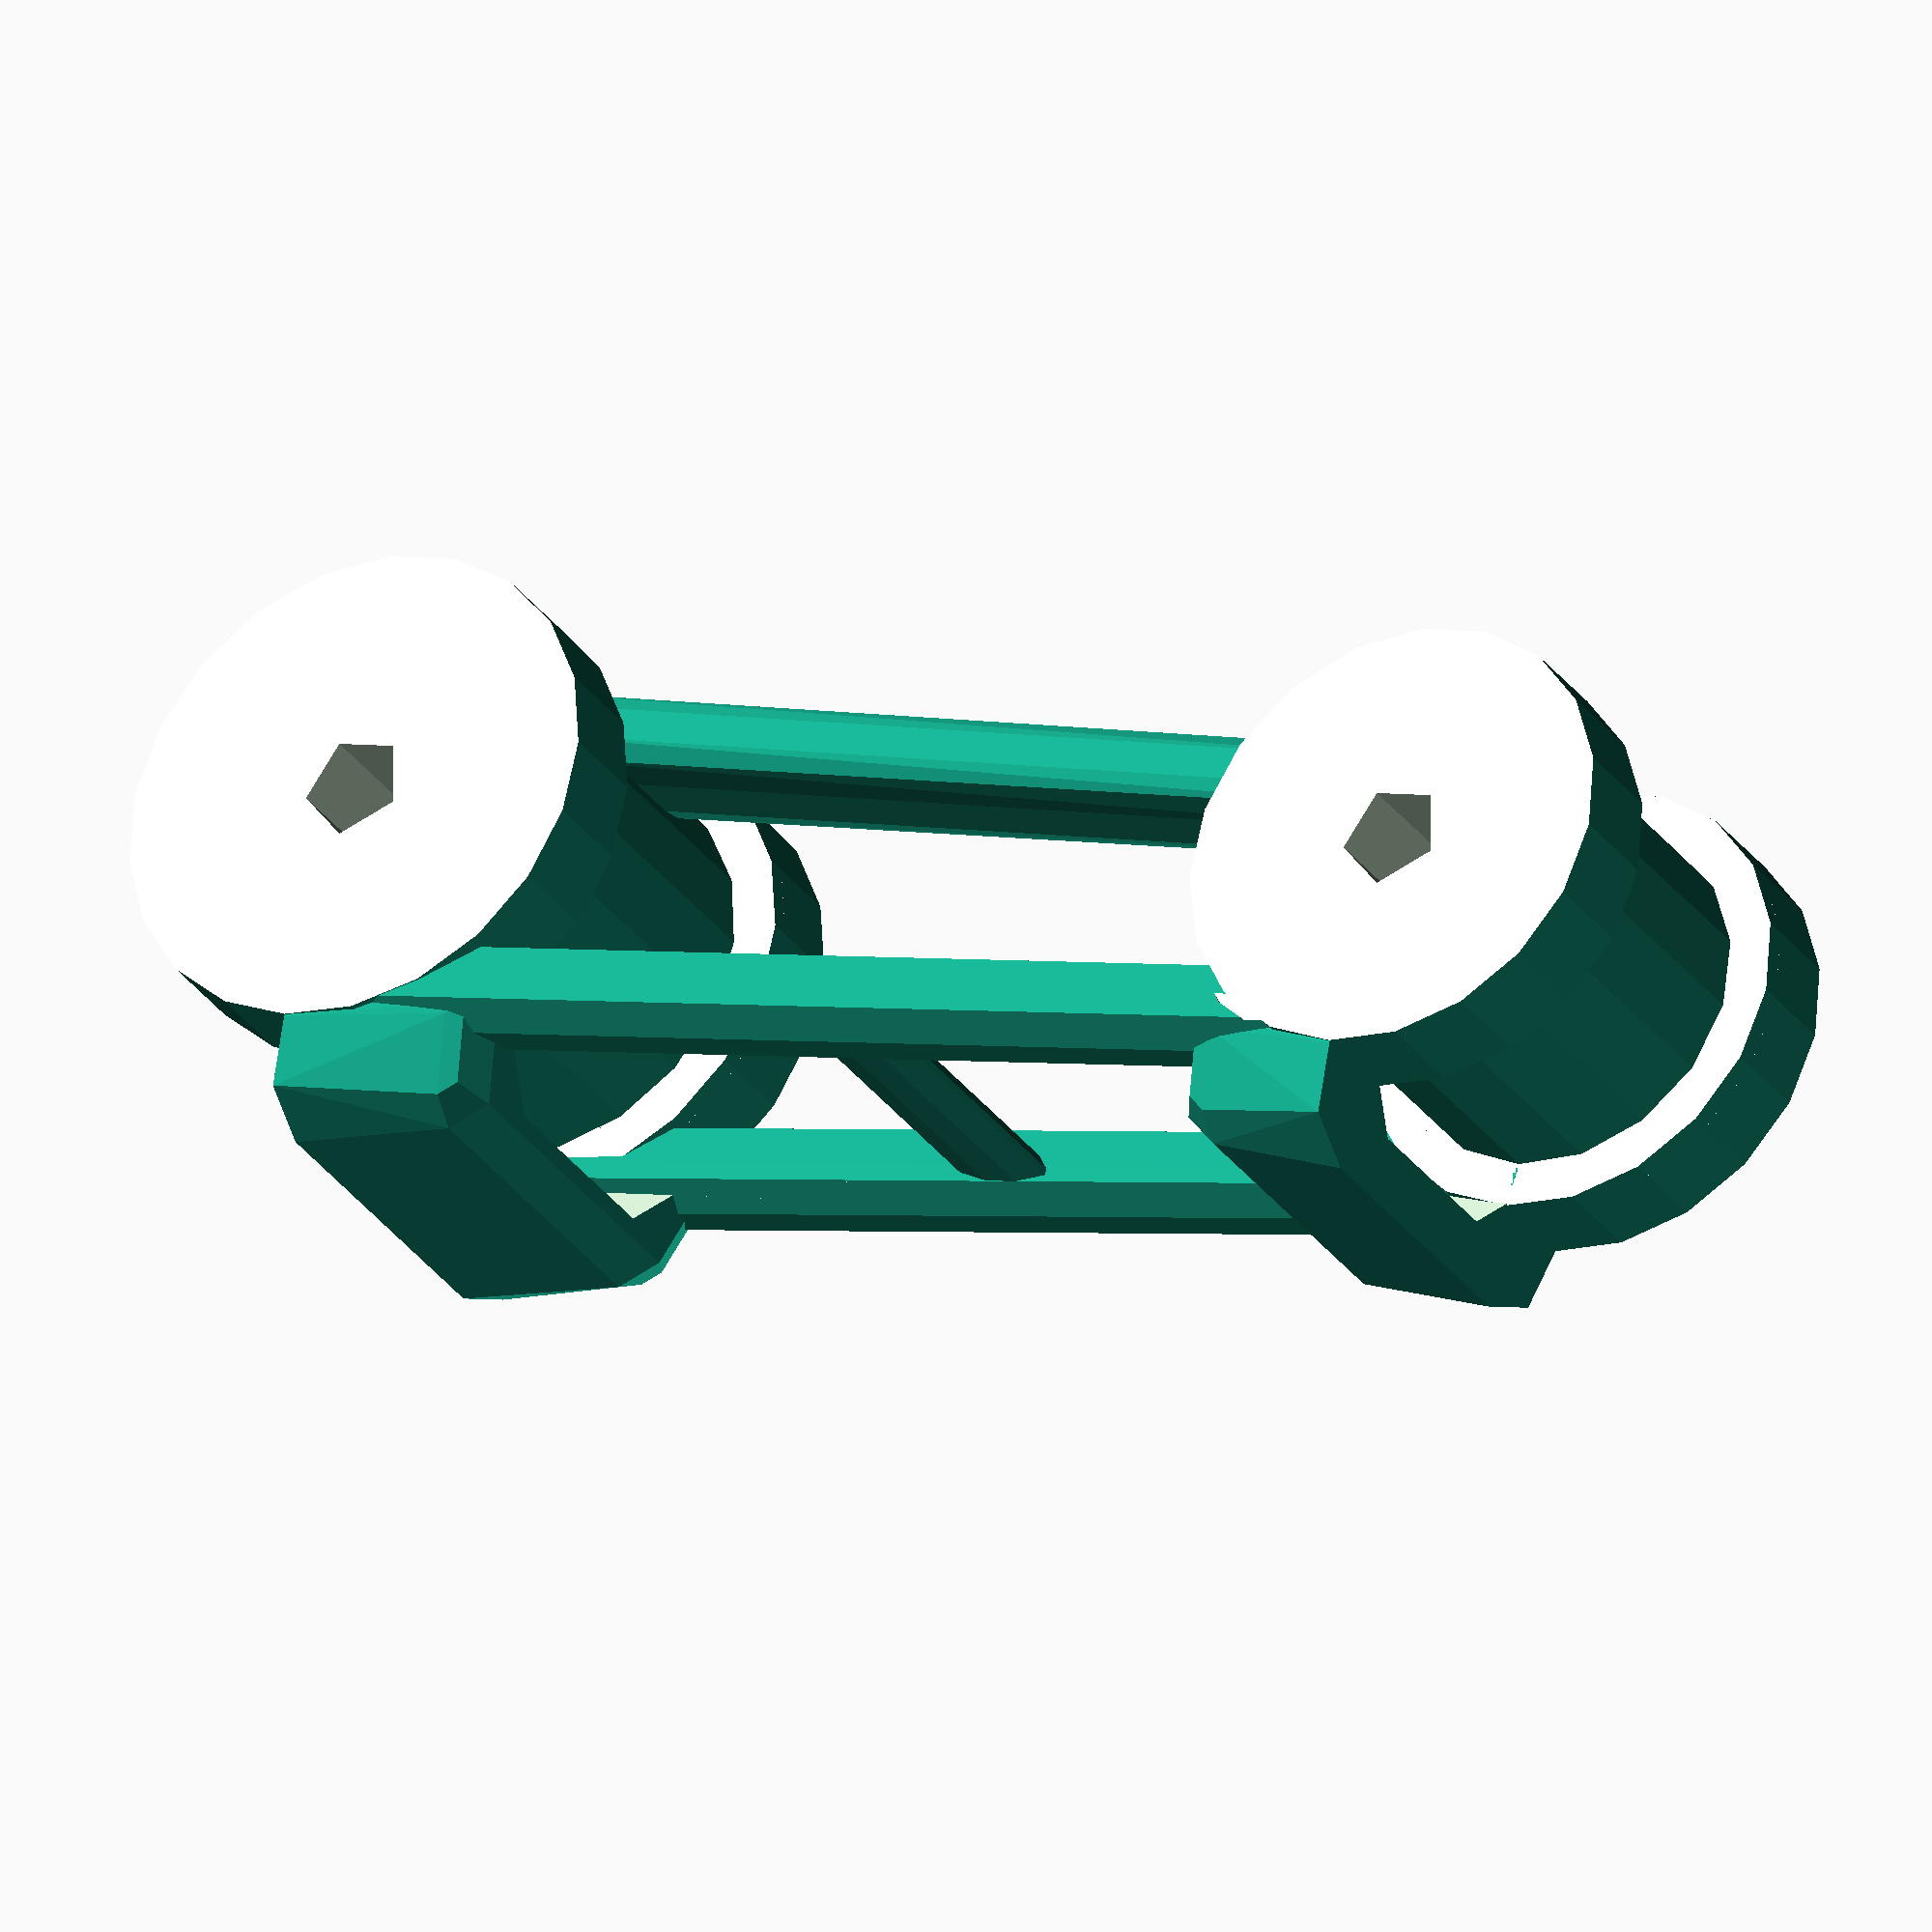
<openscad>
$fa = 10; 
$fs = 1.5;


difference() {
	union() {
		translate(v = [0, 24, 0]) {
			union() {
				rotate(a = [180, 0, 0]) {
					difference() {
						cylinder(center = true, h = 9.2000000000, r = 4.5000000000);
						difference() {
							cylinder(center = true, h = 5.2000000000, r = 4.5100000000);
							cylinder(center = true, h = 5.2100000000, r = 3.6000000000);
						}
						cylinder(center = true, h = 9.2100000000, r = 1.0700000000);
					}
				}
				rotate(a = [180, 0, 0]) {
					translate(v = [0, 3.6000000000, 0]) {
						difference() {
							hull() {
								translate(v = [4.0000000000, -3.6000000000, 3.0000000000]) {
									rotate(a = [90, 0, 0]) {
										cylinder(h = 0.0100000000, r = 1.6000000000);
									}
								}
								translate(v = [4.0000000000, -3.6000000000, -3.0000000000]) {
									rotate(a = [90, 0, 0]) {
										cylinder(h = 0.0100000000, r = 1.6000000000);
									}
								}
								translate(v = [4.9000000000, -3.6000000000, -3.0100000000]) {
									rotate(a = [90, 0, 0]) {
										cylinder(h = 0.0100000000, r = 1.6000000000);
									}
								}
								translate(v = [4.9000000000, -3.6000000000, 3.0100000000]) {
									rotate(a = [90, 0, 0]) {
										cylinder(h = 0.0100000000, r = 1.6000000000);
									}
								}
								translate(v = [4.0000000000, 0, 2.8000000000]) {
									translate(v = [-0.2000000000, -0.5333333333, 0.8000000000]) {
										sphere(r = 0.8000000000);
									}
								}
								translate(v = [4.0000000000, 0, -2.8000000000]) {
									translate(v = [-0.2000000000, -0.5333333333, -0.8000000000]) {
										sphere(r = 0.8000000000);
									}
								}
								translate(v = [4.9000000000, 0, 2.2500000000]) {
									translate(v = [0.4000000000, -0.5333333333, 0.8000000000]) {
										sphere(r = 0.8000000000);
									}
								}
								translate(v = [4.9000000000, 0, -2.2500000000]) {
									translate(v = [0.4000000000, -0.5333333333, -0.8000000000]) {
										sphere(r = 0.8000000000);
									}
								}
							}
							hull() {
								translate(v = [0, 5.6000000000, 0]) {
									translate(v = [0, 0, -3.0000000000]) {
										rotate_extrude(angle = 360, convexity = 1) {
											offset(r = 1.2000000000) {
												offset(chamfer = false, delta = -1.2000000000) {
													union() {
														square(size = [5.2500000000, 6.0000000000]);
														square(size = [1.2000000000, 6.0000000000]);
													}
												}
											}
										}
									}
								}
								translate(v = [0, -6.4000000000, 0]) {
									translate(v = [0, 0, -3.0000000000]) {
										rotate_extrude(angle = 360, convexity = 1) {
											offset(r = 1.2000000000) {
												offset(chamfer = false, delta = -1.2000000000) {
													union() {
														square(size = [5.2500000000, 6.0000000000]);
														square(size = [1.2000000000, 6.0000000000]);
													}
												}
											}
										}
									}
								}
							}
						}
					}
				}
			}
		}
		difference() {
			cylinder(center = true, h = 10.0000000000, r = 5.0000000000);
			difference() {
				cylinder(center = true, h = 6.0000000000, r = 5.0100000000);
				cylinder(center = true, h = 6.0100000000, r = 4.1000000000);
			}
			cylinder(center = true, h = 10.0100000000, r = 1.0700000000);
		}
		hull() {
			translate(v = [0, 24, 0]) {
				translate(v = [3.6500000000, 0, 3.6000000000]) {
					rotate(a = [90, 0, 0]) {
						intersection() {
							cube(center = true, size = [1.7000000000, 2.0000000000, 0.0100000000]);
							resize(newsize = [1.9720000000, 0, 0]) {
								cylinder(center = true, d = 2.3200000000, h = 0.0100000000);
							}
						}
					}
				}
			}
			translate(v = [4.1500000000, 0, 4.0000000000]) {
				rotate(a = [90, 0, 0]) {
					intersection() {
						cube(center = true, size = [1.7000000000, 2.0000000000, 0.0100000000]);
						resize(newsize = [1.9720000000, 0, 0]) {
							cylinder(center = true, d = 2.3200000000, h = 0.0100000000);
						}
					}
				}
			}
		}
		hull() {
			translate(v = [0, 24, 0]) {
				translate(v = [3.6500000000, 0, -3.6000000000]) {
					rotate(a = [90, 0, 0]) {
						intersection() {
							cube(center = true, size = [1.7000000000, 2.0000000000, 0.0100000000]);
							resize(newsize = [1.9720000000, 0, 0]) {
								cylinder(center = true, d = 2.3200000000, h = 0.0100000000);
							}
						}
					}
				}
			}
			translate(v = [4.1500000000, 0, -4.0000000000]) {
				rotate(a = [90, 0, 0]) {
					intersection() {
						cube(center = true, size = [1.7000000000, 2.0000000000, 0.0100000000]);
						resize(newsize = [1.9720000000, 0, 0]) {
							cylinder(center = true, d = 2.3200000000, h = 0.0100000000);
						}
					}
				}
			}
		}
		hull() {
			translate(v = [0, 24, 0]) {
				translate(v = [-2.7500000000, 0, 0]) {
					rotate(a = [90, 0, 0]) {
						intersection() {
							cube(center = true, size = [1.7000000000, 2.6000000000, 0.0100000000]);
							resize(newsize = [1.9720000000, 0, 0]) {
								cylinder(center = true, d = 3.0160000000, h = 0.0100000000);
							}
						}
					}
				}
			}
			translate(v = [-3.2500000000, 0, 0]) {
				rotate(a = [90, 0, 0]) {
					intersection() {
						cube(center = true, size = [1.7000000000, 3.0000000000, 0.0100000000]);
						resize(newsize = [1.9720000000, 0, 0]) {
							cylinder(center = true, d = 3.4800000000, h = 0.0100000000);
						}
					}
				}
			}
		}
		translate(v = [0.5000000000, 12.0000000000, 0]) {
			hull() {
				union() {
					translate(v = [3.5000000000, 0, 0]) {
						intersection() {
							cube(center = true, size = [0.6000000000, 2.0000000000, 7.2000000000]);
							resize(newsize = [0.6960000000, 0, 0]) {
								cylinder(center = true, d = 2.3200000000, h = 7.2000000000);
							}
						}
					}
					translate(v = [3.5000000000, 0, 0]) {
						intersection() {
							cube(center = true, size = [0.6000000000, 2.0000000000, 8.8000000000]);
							resize(newsize = [0.6960000000, 0, 0]) {
								cylinder(center = true, d = 2.3200000000, h = 8.8000000000);
							}
						}
					}
				}
			}
		}
		translate(v = [0, 4.0000000000, 0]) {
			difference() {
				hull() {
					translate(v = [4.5000000000, -4.0000000000, 3.4000000000]) {
						rotate(a = [90, 0, 0]) {
							cylinder(h = 0.0100000000, r = 1.6000000000);
						}
					}
					translate(v = [4.5000000000, -4.0000000000, -3.4000000000]) {
						rotate(a = [90, 0, 0]) {
							cylinder(h = 0.0100000000, r = 1.6000000000);
						}
					}
					translate(v = [5.4000000000, -4.0000000000, -3.4100000000]) {
						rotate(a = [90, 0, 0]) {
							cylinder(h = 0.0100000000, r = 1.6000000000);
						}
					}
					translate(v = [5.4000000000, -4.0000000000, 3.4100000000]) {
						rotate(a = [90, 0, 0]) {
							cylinder(h = 0.0100000000, r = 1.6000000000);
						}
					}
					translate(v = [4.5000000000, 0, 3.2000000000]) {
						translate(v = [-0.2000000000, -0.5333333333, 0.8000000000]) {
							sphere(r = 0.8000000000);
						}
					}
					translate(v = [4.5000000000, 0, -3.2000000000]) {
						translate(v = [-0.2000000000, -0.5333333333, -0.8000000000]) {
							sphere(r = 0.8000000000);
						}
					}
					translate(v = [5.4000000000, 0, 2.6500000000]) {
						translate(v = [0.4000000000, -0.5333333333, 0.8000000000]) {
							sphere(r = 0.8000000000);
						}
					}
					translate(v = [5.4000000000, 0, -2.6500000000]) {
						translate(v = [0.4000000000, -0.5333333333, -0.8000000000]) {
							sphere(r = 0.8000000000);
						}
					}
				}
				hull() {
					translate(v = [0, 2, 0]) {
						translate(v = [0, 0, -3.4000000000]) {
							rotate_extrude(angle = 360, convexity = 1) {
								offset(r = 1.2000000000) {
									offset(chamfer = false, delta = -1.2000000000) {
										union() {
											square(size = [5.7500000000, 6.8000000000]);
											square(size = [1.2000000000, 6.8000000000]);
										}
									}
								}
							}
						}
					}
					translate(v = [0, -10, 0]) {
						translate(v = [0, 0, -3.4000000000]) {
							rotate_extrude(angle = 360, convexity = 1) {
								offset(r = 1.2000000000) {
									offset(chamfer = false, delta = -1.2000000000) {
										union() {
											square(size = [5.7500000000, 6.8000000000]);
											square(size = [1.2000000000, 6.8000000000]);
										}
									}
								}
							}
						}
					}
				}
			}
		}
	}
	translate(v = [0, 24, 0]) {
		union() {
			translate(v = [0, 0, 6.5900000000]) {
				cylinder(center = true, h = 4, r = 4.7000000000);
			}
			translate(v = [0, 0, -6.5900000000]) {
				cylinder(center = true, h = 4, r = 4.7000000000);
			}
		}
	}
	union() {
		translate(v = [0, 0, 6.9900000000]) {
			cylinder(center = true, h = 4, r = 5.2000000000);
		}
		translate(v = [0, 0, -6.9900000000]) {
			cylinder(center = true, h = 4, r = 5.2000000000);
		}
	}
}
</openscad>
<views>
elev=210.7 azim=288.0 roll=151.3 proj=o view=solid
</views>
